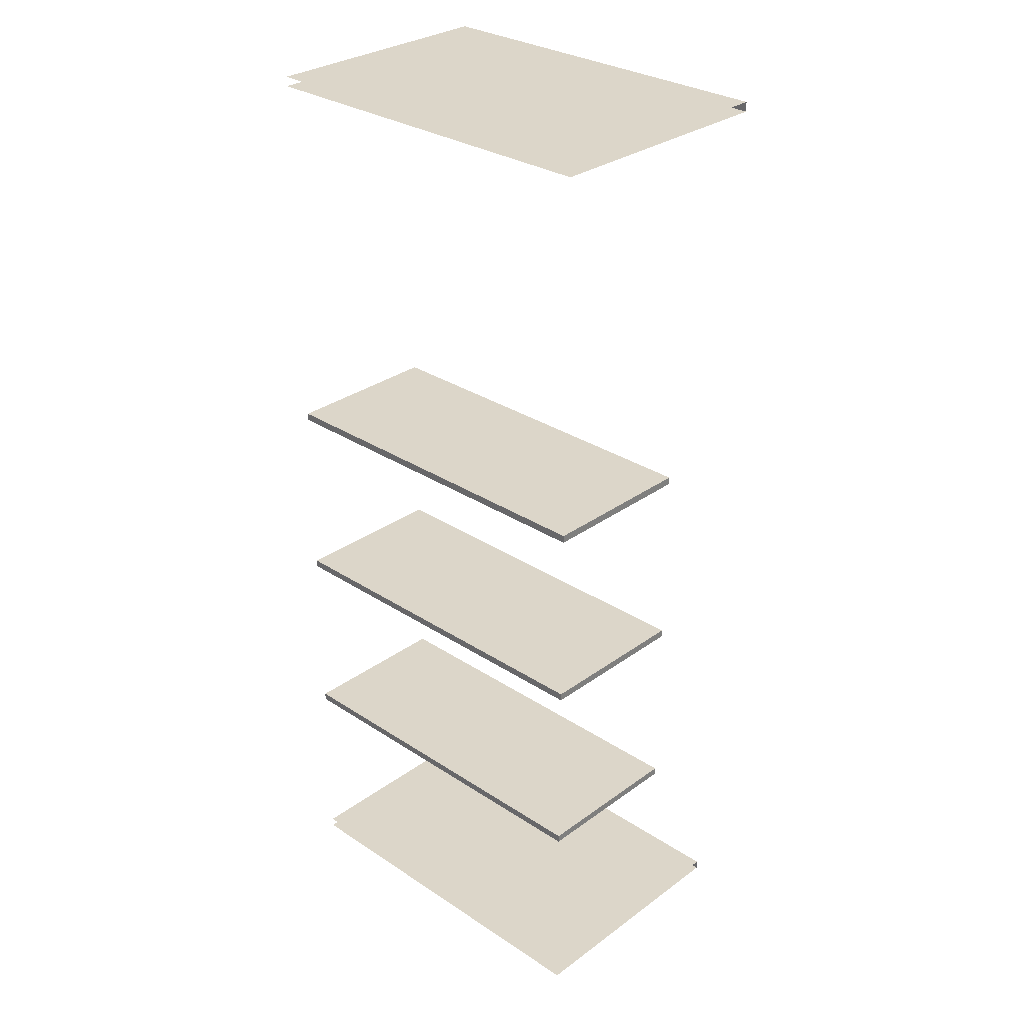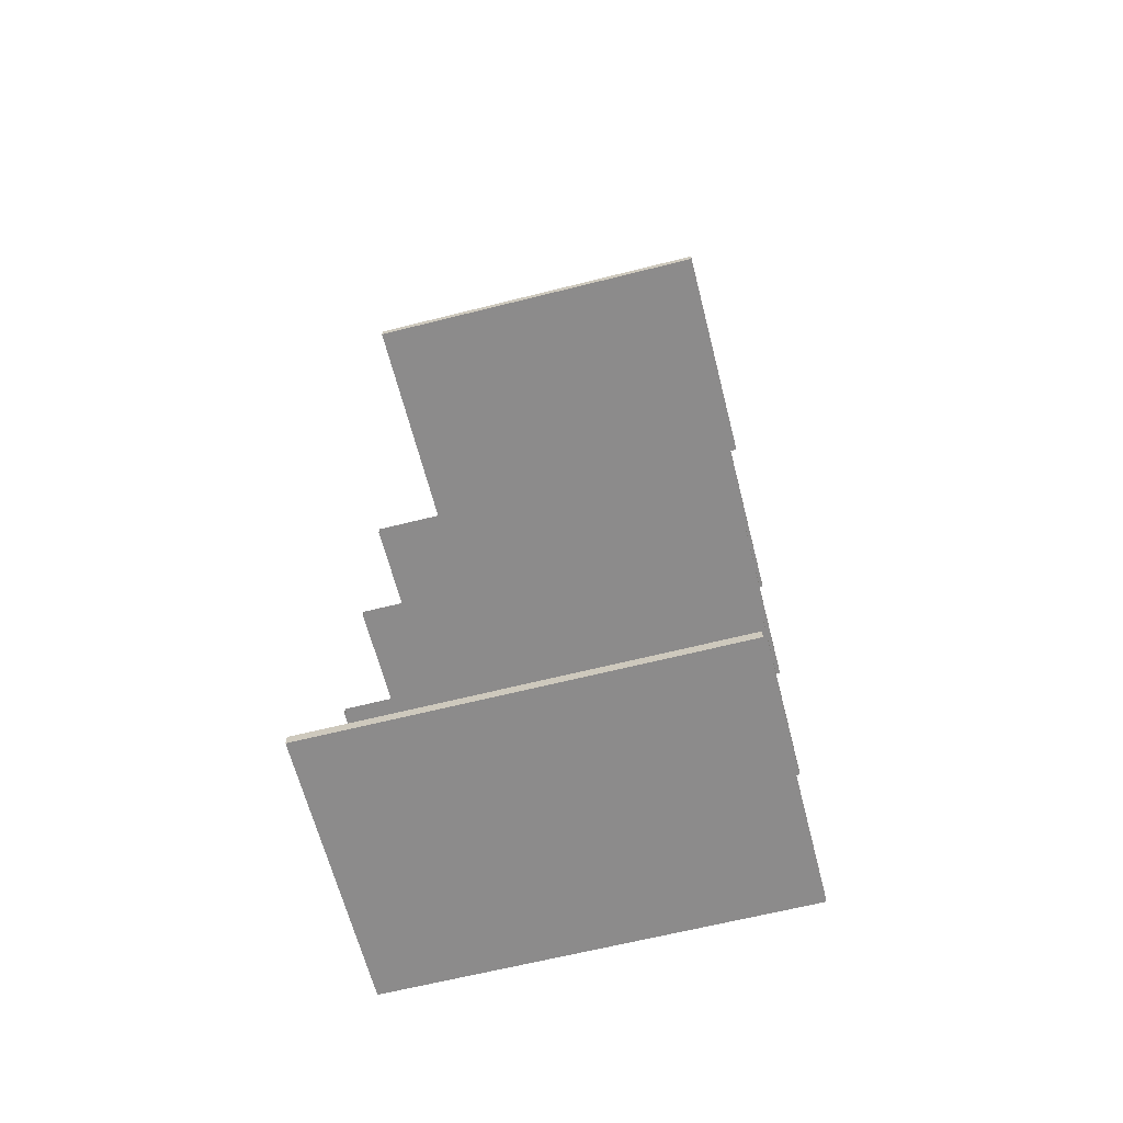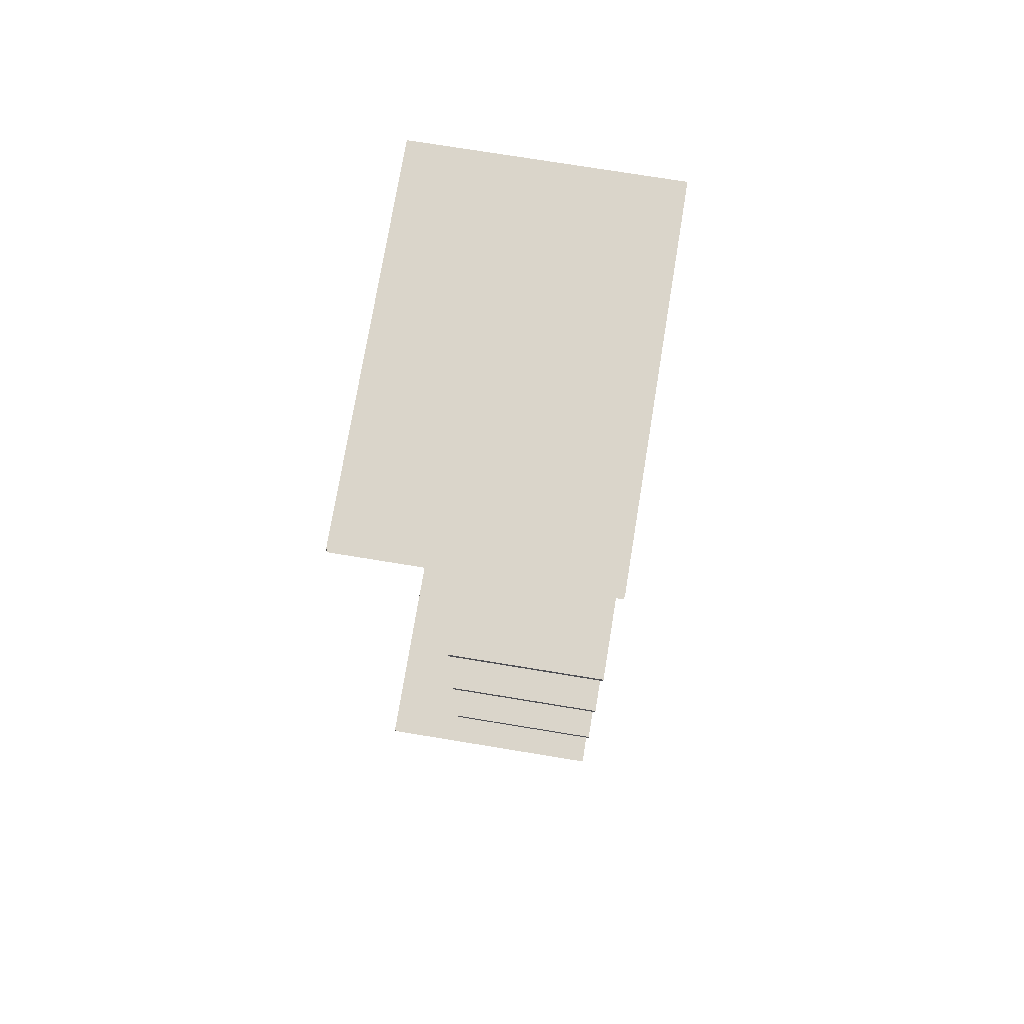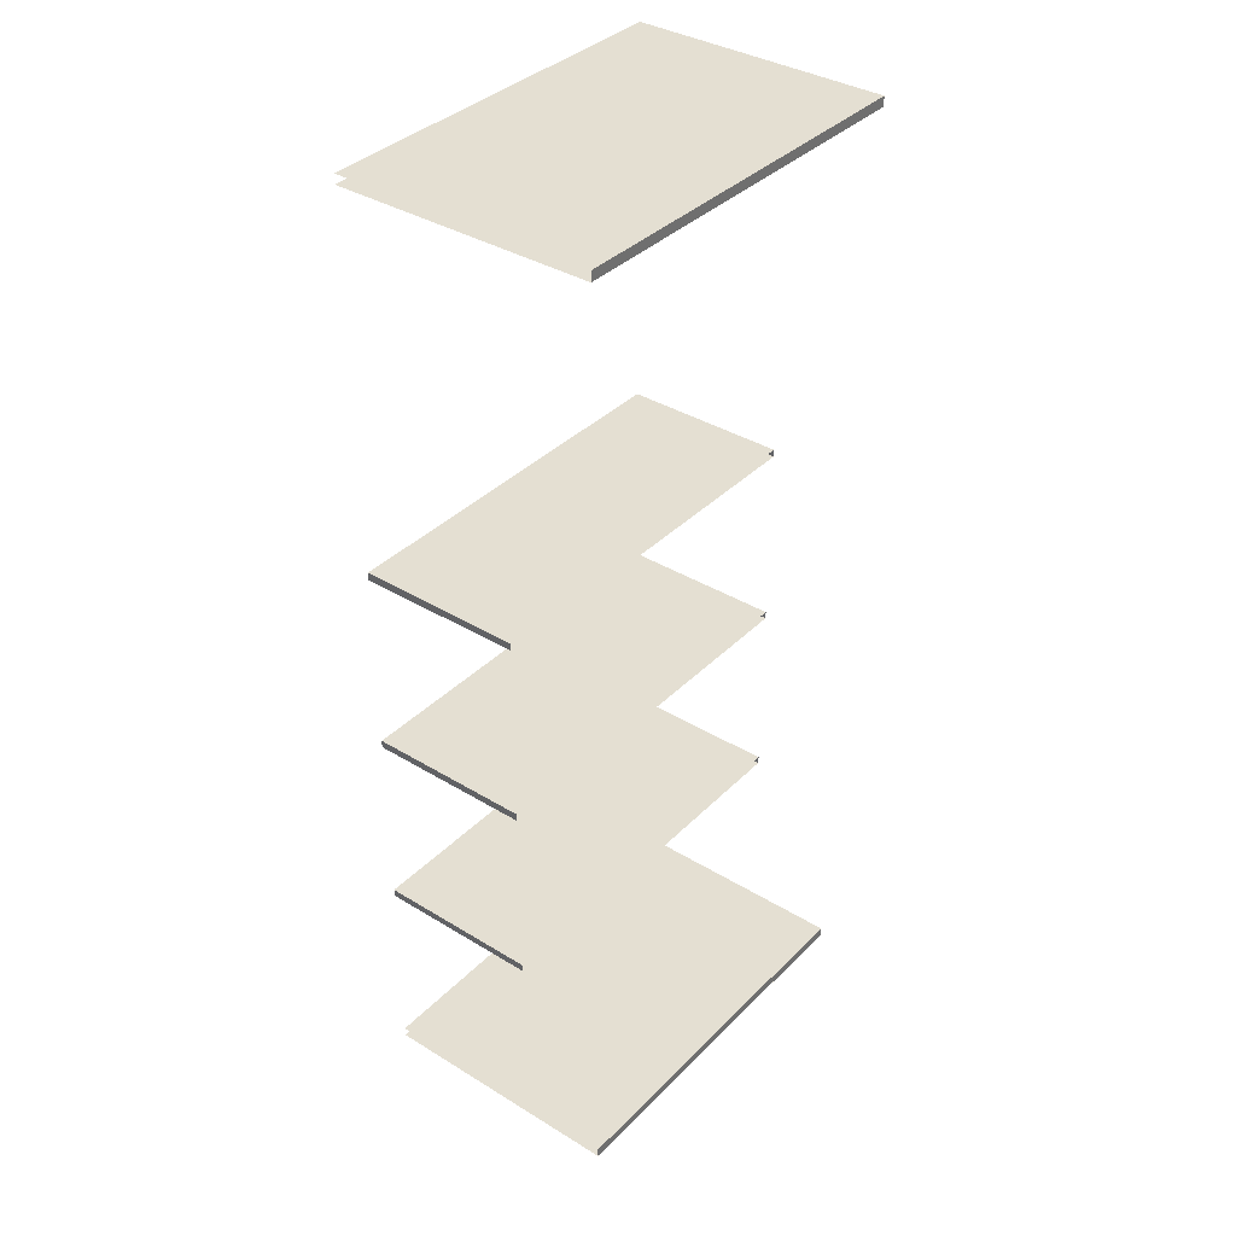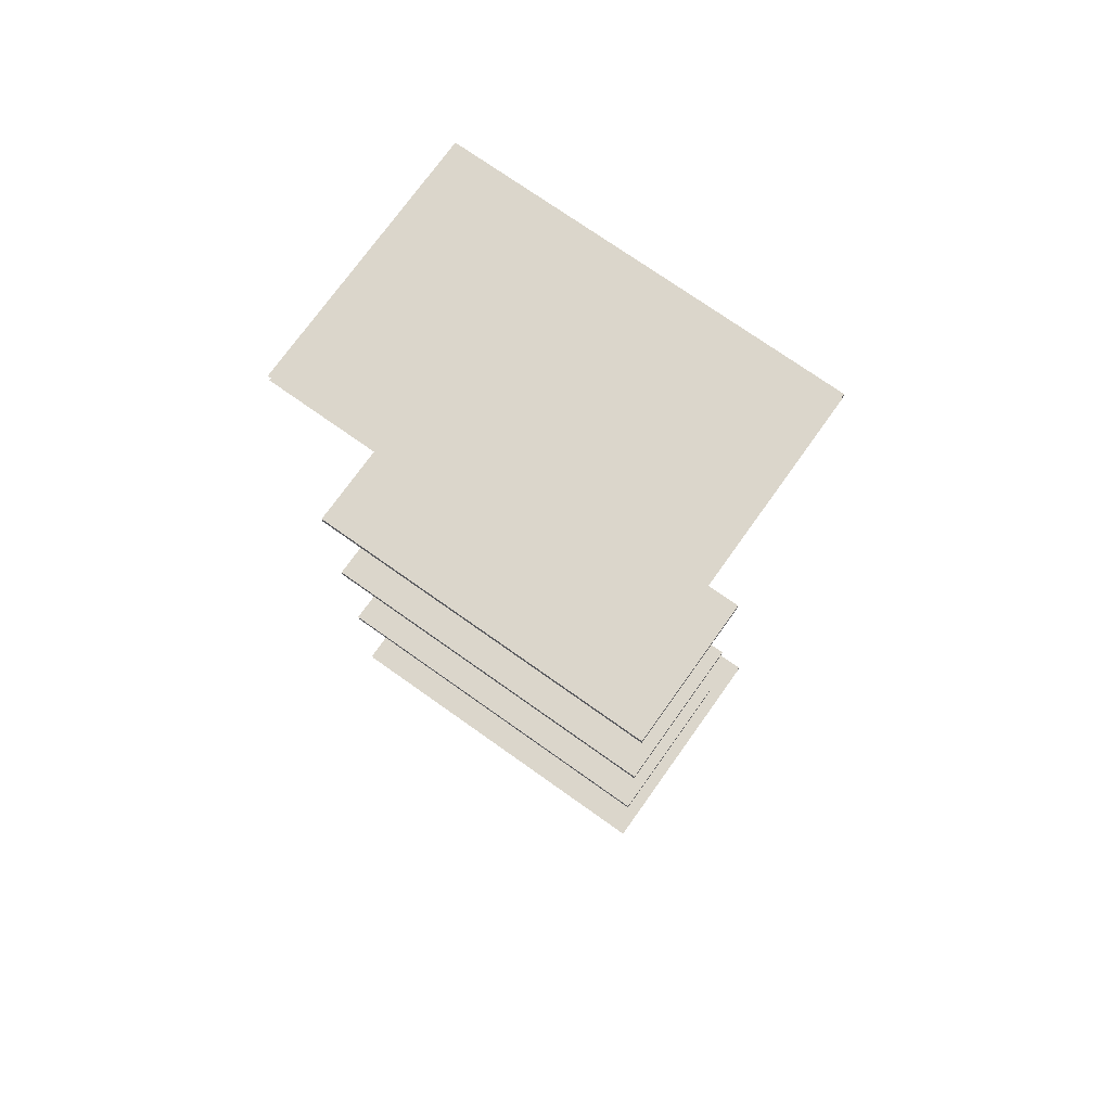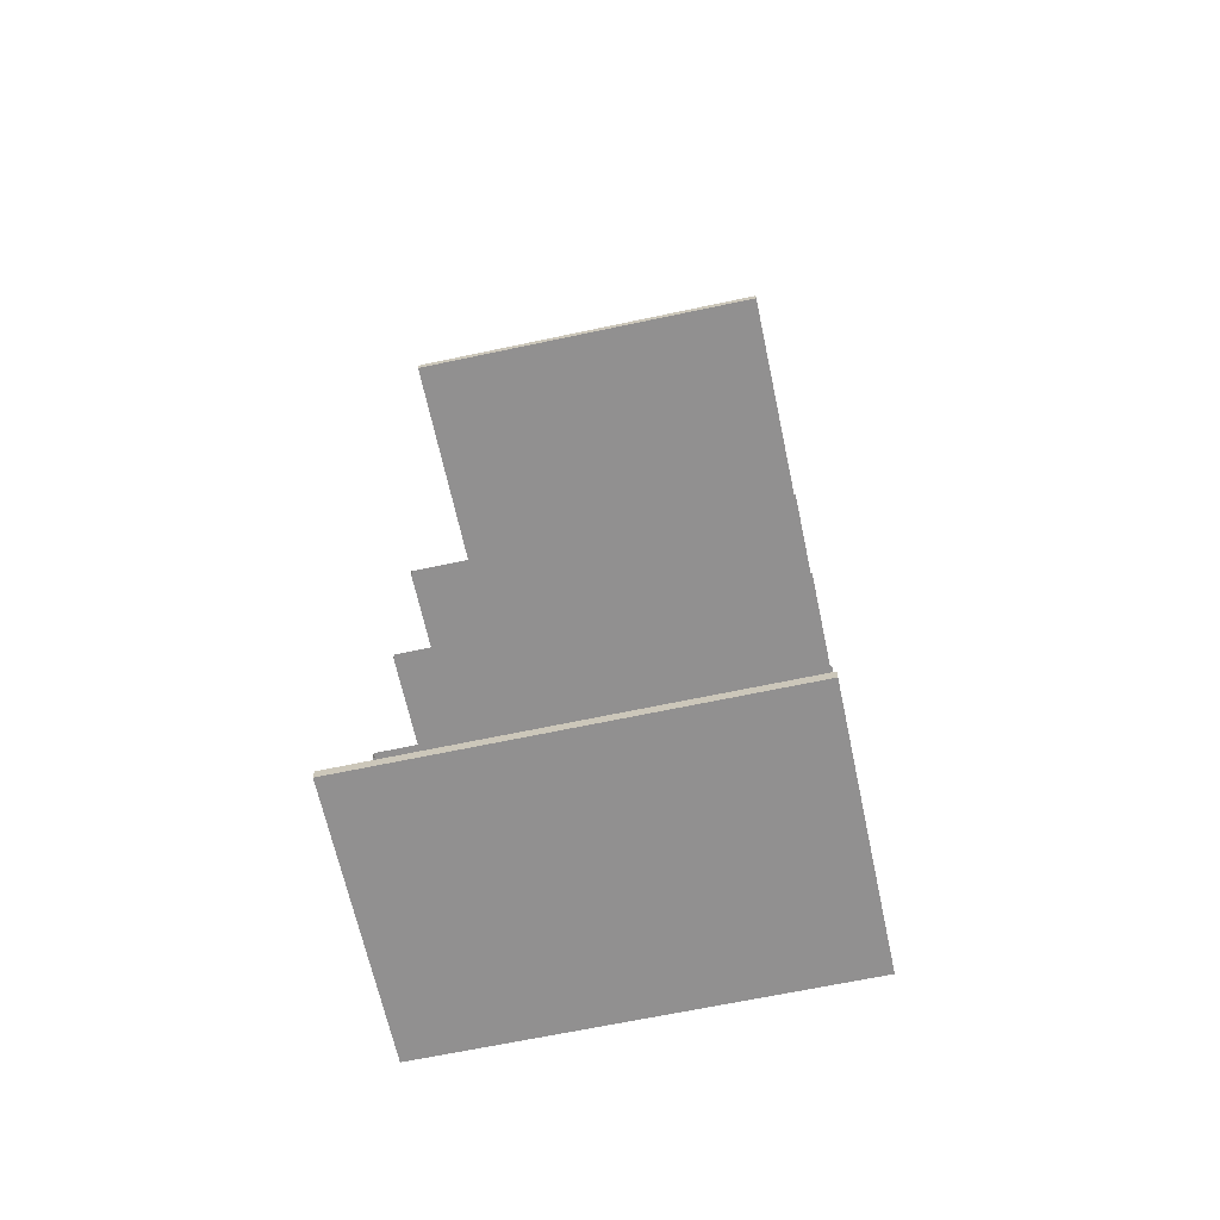
<metadata>
{"format":"obj","ext":"obj","renderer":"f3d","projection":"perspective","resolution":1024,"background":"white","views":[{"elev":30.2,"azim":-136.4,"up":"+Y"},{"elev":-64.0,"azim":14.3,"up":"+Y"},{"elev":74.2,"azim":99.3,"up":"+Y"},{"elev":36.9,"azim":-51.7,"up":"+Y"},{"elev":73.6,"azim":-144.6,"up":"+Y"},{"elev":-65.8,"azim":12.1,"up":"+Y"}]}
</metadata>
<code>
v -41.89 100.5 47.61
v 41.89 100.5 47.61
v -41.89 102.2 47.61
v 41.89 102.2 47.61
v -41.89 102.2 11.77
v 41.89 102.2 11.77
v -41.89 100.5 11.77
v 41.89 100.5 11.77
v -41.89 142 47.61
v 41.89 142 47.61
v -41.89 143.6 47.61
v 41.89 143.6 47.61
v -41.89 143.6 11.77
v 41.89 143.6 11.77
v -41.89 142 11.77
v 41.89 142 11.77
v -41.89 183.9 47.61
v 41.89 183.9 47.61
v -41.89 185.5 47.61
v 41.89 185.5 47.61
v -41.89 185.5 11.77
v 41.89 185.5 11.77
v -41.89 183.9 11.77
v 41.89 183.9 11.77
v -42.11 266.6 67.47
v 42.11 266.6 67.47
v -42.11 268.7 67.47
v 42.11 268.7 67.47
v -42.11 268.7 11.8
v 42.11 268.7 11.8
v -42.11 266.6 11.8
v 42.11 266.6 11.8
v -42.11 57.34 67.47
v 42.11 57.34 67.47
v -42.11 59.44 67.47
v 42.11 59.44 67.47
v -42.11 59.44 11.8
v 42.11 59.44 11.8
v -42.11 57.34 11.8
v 42.11 57.34 11.8
f 3 4 6 5
f 8 7 5 6
f 7 8 2 1
f 4 2 8 6
f 7 1 3 5
f 11 12 14 13
f 16 15 13 14
f 15 16 10 9
f 12 10 16 14
f 15 9 11 13
f 19 20 22 21
f 24 23 21 22
f 23 24 18 17
f 20 18 24 22
f 23 17 19 21
f 25 26 28 27
f 27 28 30 29
f 31 32 26 25
f 33 34 36 35
f 35 36 38 37
f 39 40 34 33

</code>
